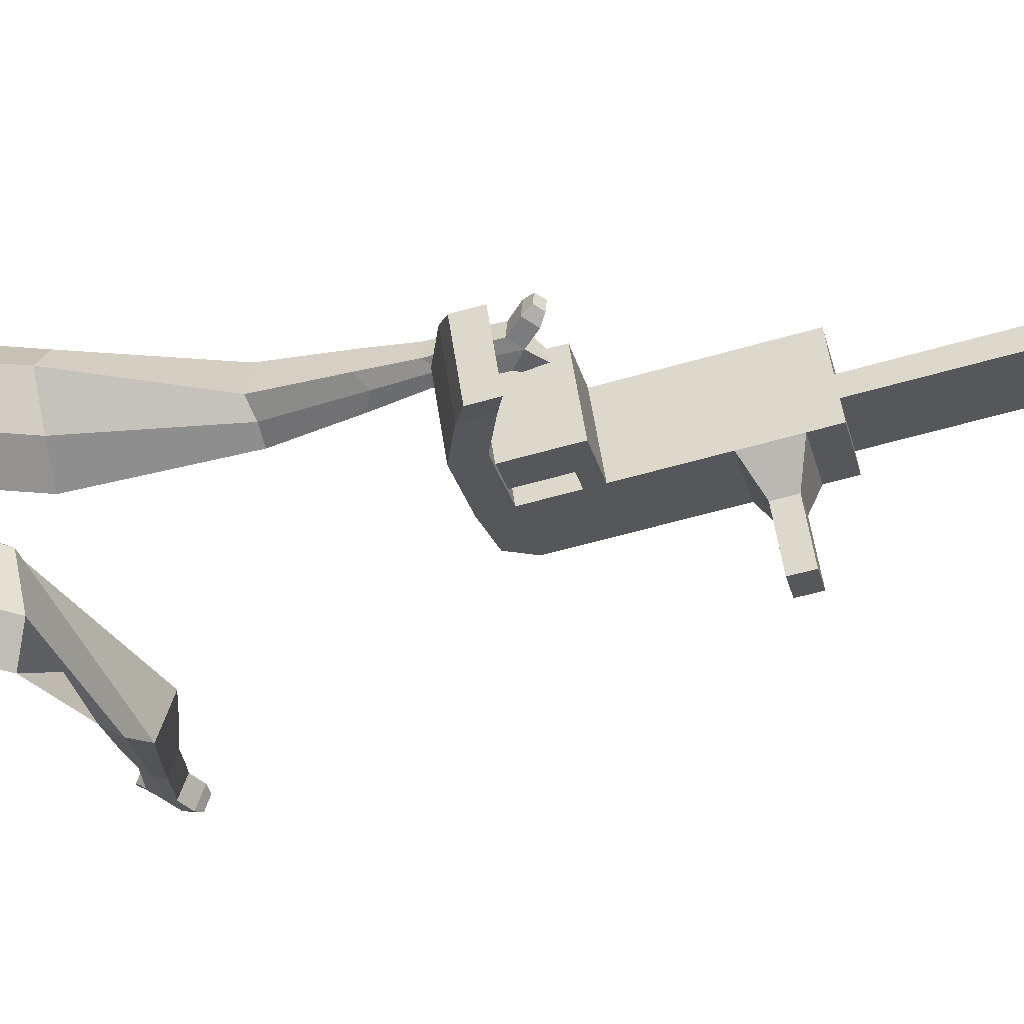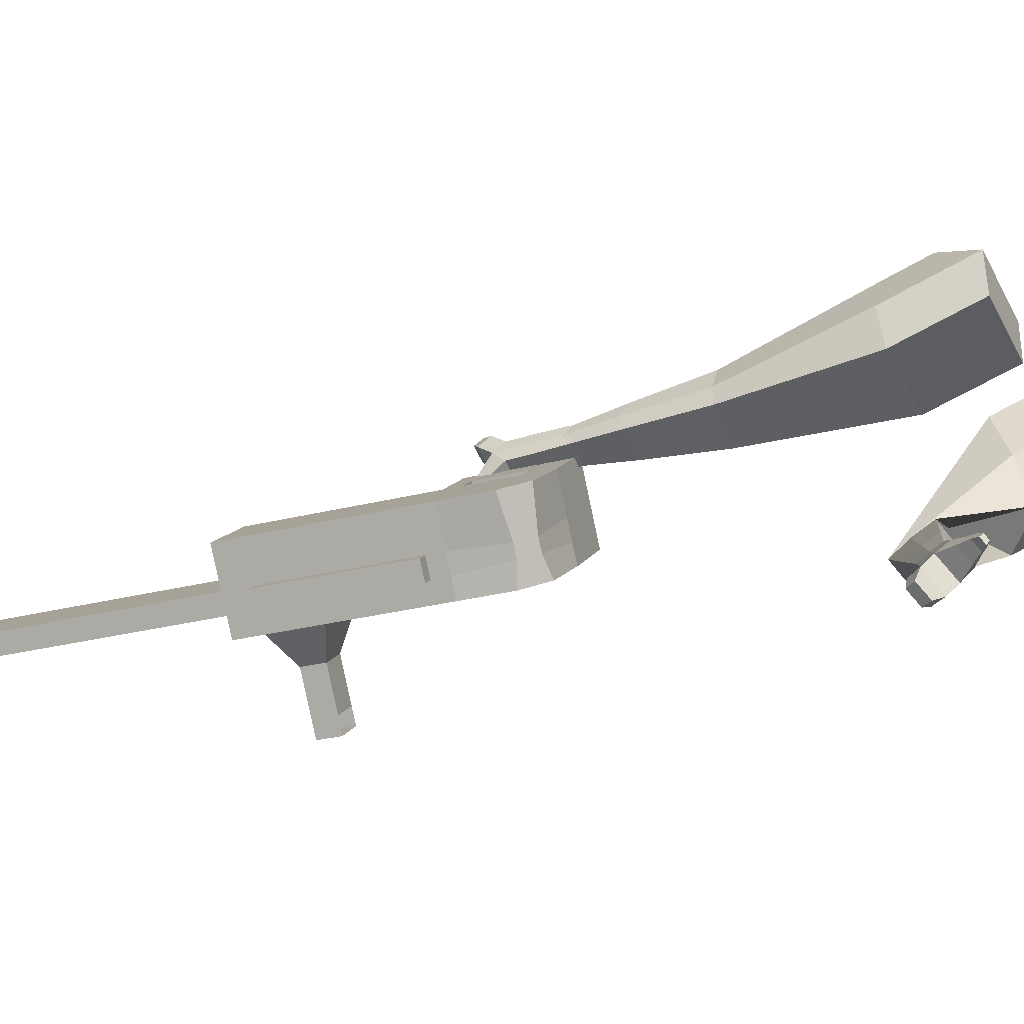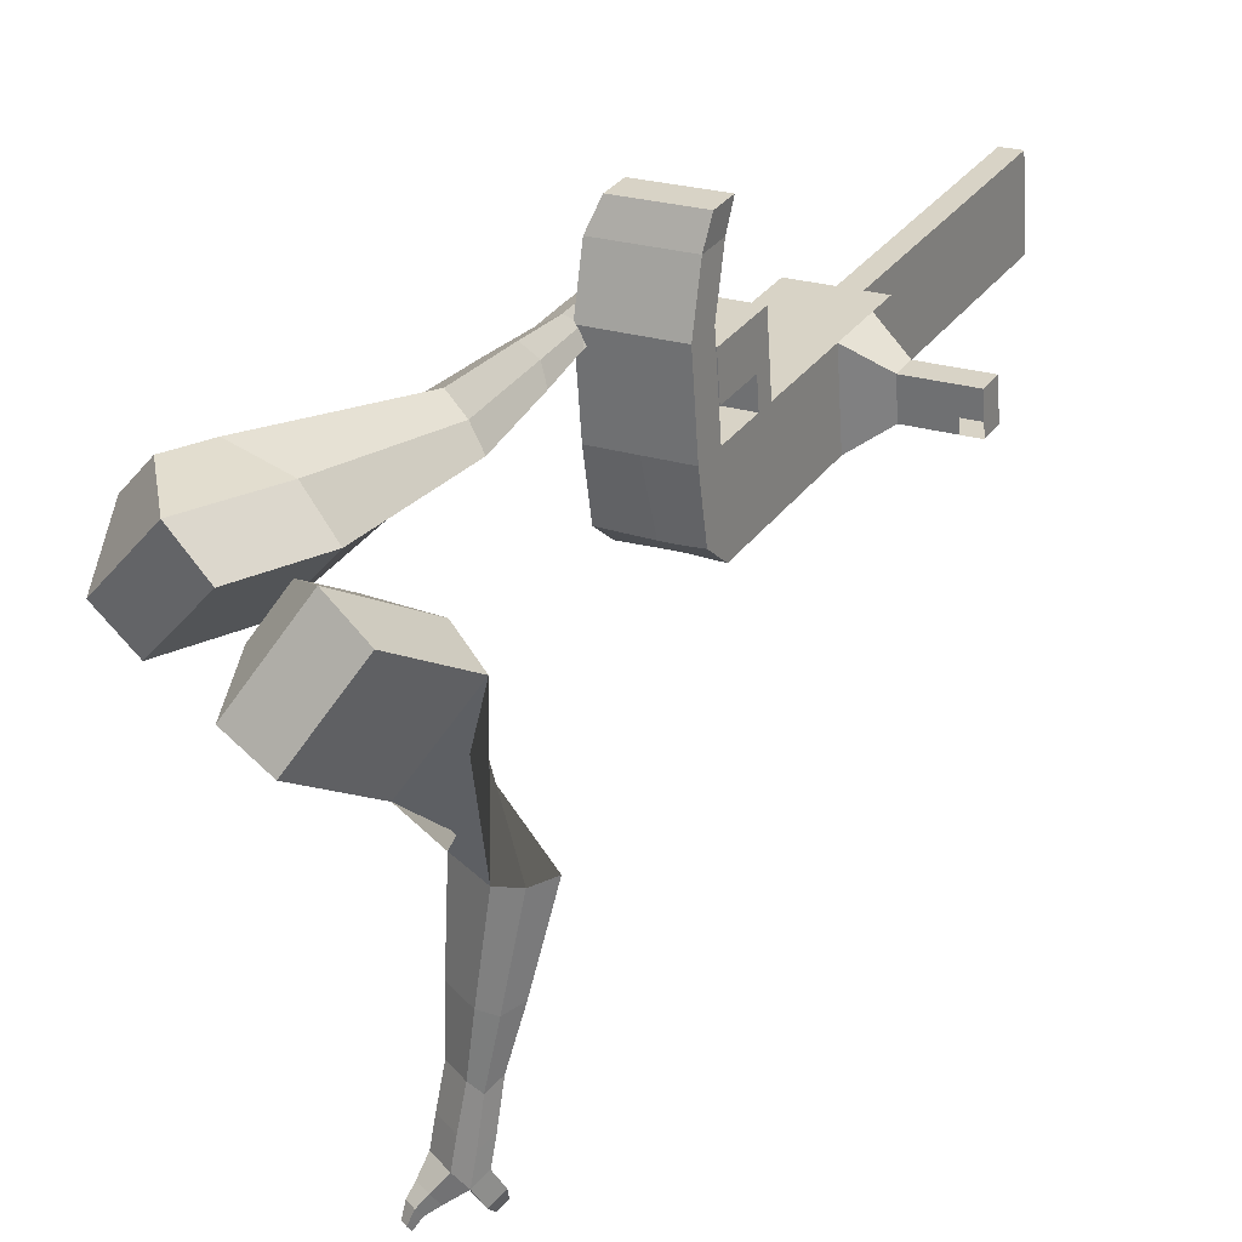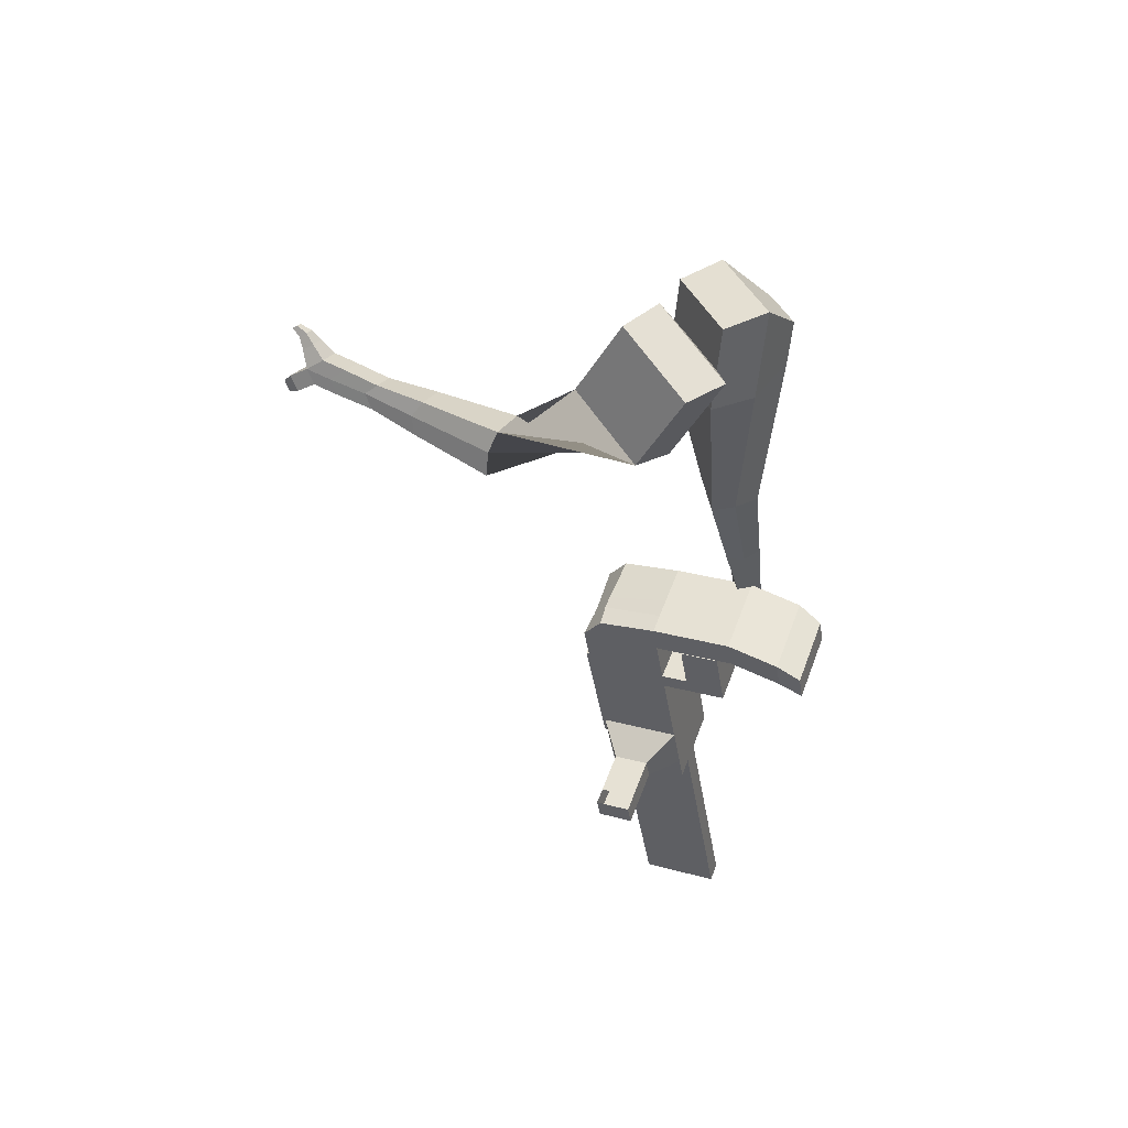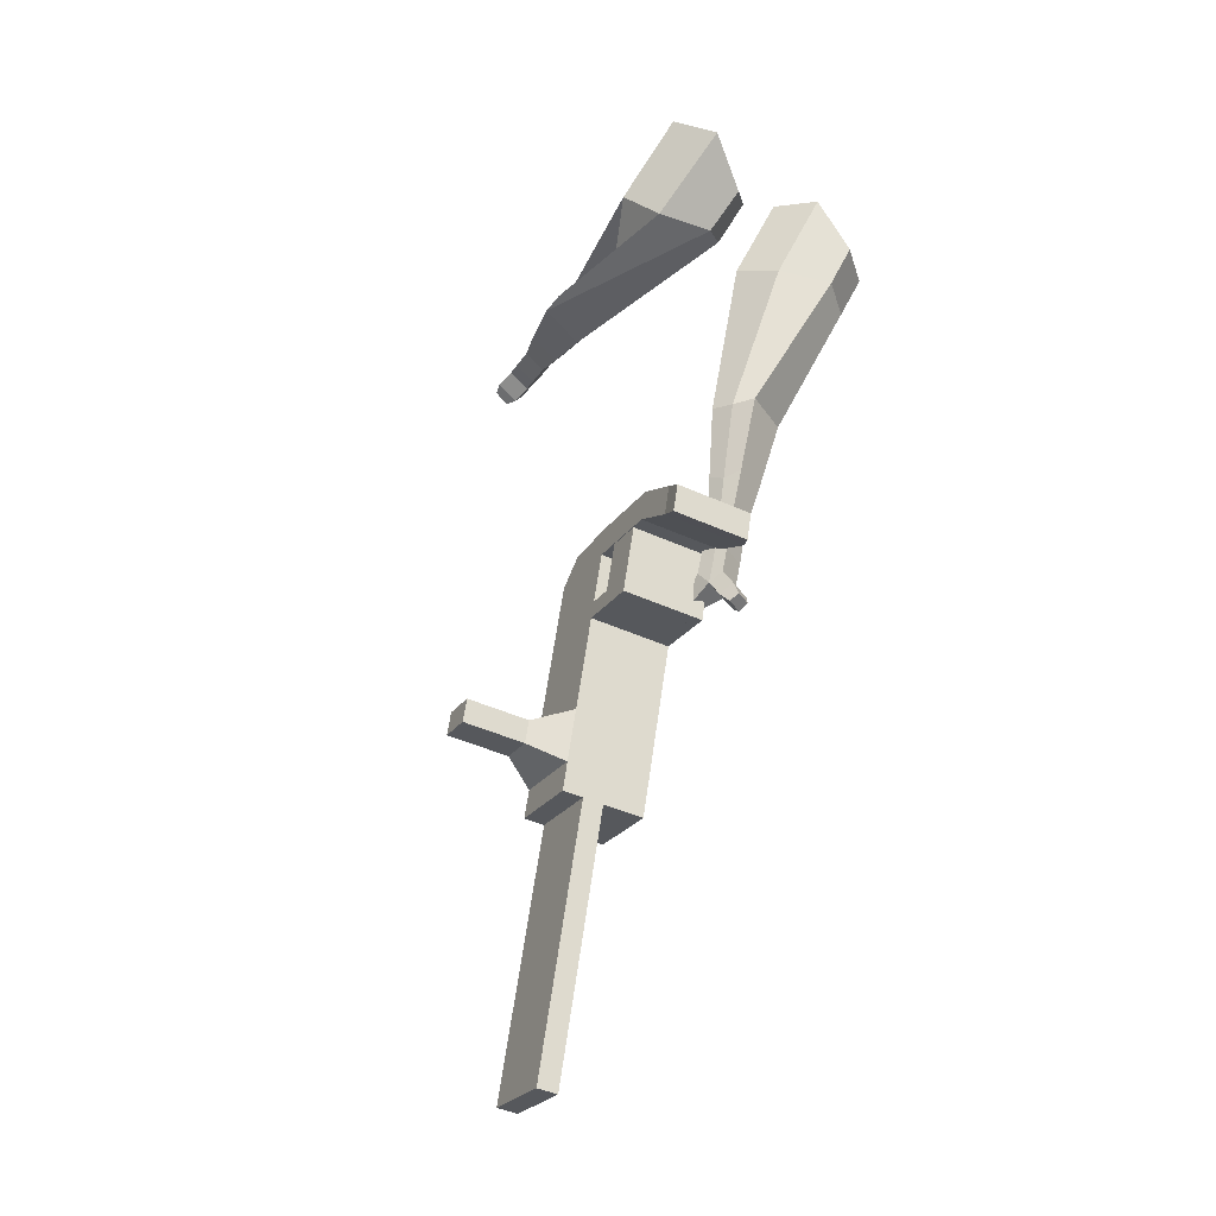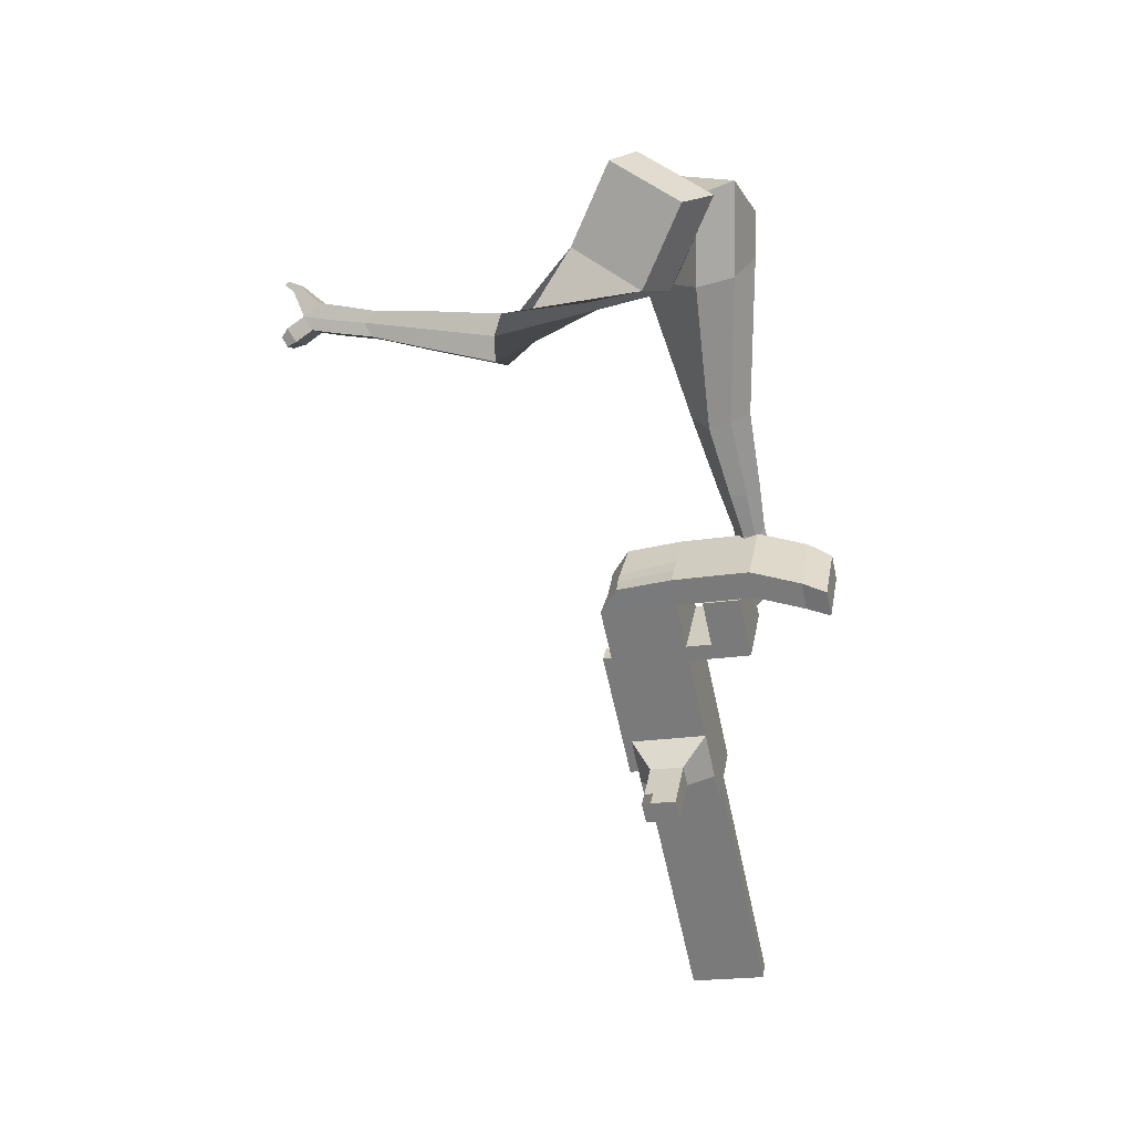
<metadata>
{"format":"obj","ext":"obj","renderer":"f3d","projection":"perspective","resolution":1024,"background":"white","views":[{"elev":56.6,"azim":65.2,"up":"+Y"},{"elev":-79.9,"azim":-94.0,"up":"+Y"},{"elev":14.5,"azim":12.9,"up":"+Y"},{"elev":71.6,"azim":106.9,"up":"+Z"},{"elev":-8.4,"azim":152.7,"up":"+Z"},{"elev":46.5,"azim":96.4,"up":"+Z"}]}
</metadata>
<code>
o Cube.046_Cube.010
v 154.3 656.3 -1255
v 155.3 443.1 -1311
v 216.9 710.2 -1459
v 217.8 497 -1515
v -57.02 671.3 -1315
v -56.09 458.1 -1371
v 5.519 725.2 -1520
v 6.45 512 -1576
v 68.22 582.2 -973.4
v 69.15 369 -1029
v -142.2 384 -1090
v -143.1 597.2 -1034
v 29.25 548.6 -846
v 30.18 335.4 -902
v -181.2 350.4 -962.7
v -182.1 563.6 -906.8
v 6.231 528.8 -770.8
v 10.92 377 -824
v -200.4 392 -884.7
v -205.1 543.8 -831.5
v 28.32 761.1 -790.3
v -183 776.1 -851
v 5.303 741.3 -715.1
v -206 756.3 -775.8
v 81.65 593.7 -1017
v 82.59 380.5 -1073
v -129.7 608.7 -1078
v -128.8 395.5 -1134
v 67.91 652.5 -954.9
v -143.4 667.5 -1016
v 81.35 664.1 -998.8
v -130 679.1 -1060
v 67.47 754.6 -928.1
v -143.9 769.6 -988.9
v 80.9 766.2 -972
v -130.4 781.2 -1033
v 29.83 619.7 -830.5
v -181.5 634.7 -891.2
v 29.38 721.8 -803.7
v -182 736.8 -864.4
v 42.28 906 -803.1
v -169.1 921 -863.8
v 19.26 886.1 -727.9
v -192.1 901.1 -788.6
v 194.8 691.2 -1387
v 195.7 478 -1443
v -16.56 706.2 -1448
v -15.63 493 -1504
v 111.2 717.7 -1489
v 112.1 504.5 -1545
v 48.65 663.8 -1285
v 49.58 450.6 -1341
v -37.45 589.7 -1004
v -36.52 376.5 -1060
v -76.42 556.1 -876.4
v -70.02 349.1 -917.2
v -99.44 536.3 -801.2
v -83.01 377.1 -864.6
v -77.35 768.6 -820.7
v -100.4 748.8 -745.4
v -23.09 388 -1104
v -24.02 601.2 -1048
v -37.76 660 -985.3
v -24.33 671.6 -1029
v -38.21 762.1 -958.5
v -24.77 773.7 -1002
v -75.85 627.2 -860.8
v -76.29 729.3 -834
v -63.39 913.5 -833.5
v -86.41 893.6 -758.2
v 90.04 485.5 -1473
v 89.11 698.7 -1417
v 164 714 -1474
v 102.4 446.9 -1326
v 16.31 372.7 -1044
v -34.4 346.5 -906.9
v -47.39 374.6 -854.4
v 28.82 597.5 -1032
v 28.51 667.9 -1014
v 28.06 770 -987.2
v 141.9 694.9 -1402
v 165 500.8 -1530
v 101.5 660.1 -1270
v 15.38 585.9 -988.6
v -23.58 552.3 -861.2
v -46.6 532.5 -786
v -24.51 764.9 -805.5
v -47.53 745 -730.2
v 29.75 384.3 -1088
v 15.08 656.3 -970.1
v 14.63 758.4 -943.3
v -23.01 623.5 -845.6
v -23.46 725.6 -818.9
v -10.56 909.7 -818.3
v -33.58 889.9 -743
v 142.9 481.7 -1458
v 29.92 344.4 -1099
v -22.91 348.1 -1114
v 143.1 441.8 -1469
v 90.22 445.6 -1484
v 49.76 410.7 -1351
v 102.6 407 -1336
v 272.9 615.7 -1340
v 255 600.3 -1282
v 255.4 506 -1306
v 273.3 521.4 -1365
v 318.5 612.4 -1327
v 300.6 597 -1269
v 301 502.8 -1293
v 318.9 518.2 -1352
v 388.4 607.5 -1307
v 370.5 592.1 -1248
v 370.9 497.8 -1273
v 388.8 513.2 -1332
v 433.4 604.3 -1294
v 415.5 588.9 -1236
v 415.9 494.6 -1260
v 433.8 510 -1319
v 370.4 677.8 -2202
v 317.6 681.5 -2217
v 316.6 894.7 -2161
v 369.5 890.9 -2146
v -40.93 982.1 -835.7
v -138.3 989 -863.6
v -62.14 963.8 -766.3
v -159.5 970.8 -794.3
v 35.23 956.9 -738.4
v 56.45 975.2 -807.7
v 7.761 978.7 -821.7
v -13.45 960.4 -752.4
f 45 46 4 3
f 49 50 8 7
f 47 48 6 5
f 26 25 9 10
f 72 47 5 51
f 96 46 2 74
f 10 9 13 14
f 84 9 29 90
f 89 26 10 75
f 27 28 11 12
f 76 14 18 77
f 75 10 14 76
f 12 11 15 16
f 53 12 16 55
f 86 77 18 17
f 16 15 19 20
f 16 20 24 22
f 14 13 17 18
f 59 22 42 69
f 86 17 23 88
f 17 13 21 23
f 55 16 22 59
f 5 6 28 27
f 74 2 26 89
f 51 5 27 62
f 2 1 25 26
f 32 30 34 36
f 62 27 32 64
f 27 12 30 32
f 9 25 31 29
f 66 36 34 65
f 90 29 37 92
f 64 32 36 66
f 29 31 35 33
f 92 37 39 93
f 29 33 39 37
f 34 30 38 40
f 65 34 40 68
f 69 42 124 123
f 23 21 41 43
f 88 23 43 95
f 22 24 44 42
f 82 4 46 96
f 49 7 47 72
f 7 8 48 47
f 46 45 103 106
f 73 49 72 81
f 8 50 71 48
f 24 60 70 44
f 42 44 126 124
f 91 65 68 93
f 38 67 68 40
f 79 64 66 80
f 30 63 67 38
f 80 66 65 91
f 78 62 64 79
f 83 51 62 78
f 6 52 61 28
f 85 55 59 87
f 20 57 60 24
f 87 59 69 94
f 20 19 58 57
f 84 53 55 85
f 11 54 56 15
f 15 56 58 19
f 28 61 54 11
f 12 53 63 30
f 48 71 52 6
f 81 72 51 83
f 50 49 121 120
f 3 4 82 73
f 45 81 83 1
f 9 84 85 13
f 21 87 94 41
f 13 85 87 21
f 1 83 78 25
f 25 78 79 31
f 35 80 91 33
f 31 79 80 35
f 33 91 93 39
f 70 95 130 125
f 3 73 81 45
f 50 82 96 71
f 60 88 95 70
f 67 92 93 68
f 63 90 92 67
f 52 71 100 101
f 57 86 88 60
f 57 58 77 86
f 54 75 76 56
f 56 76 77 58
f 61 89 75 54
f 53 84 90 63
f 89 61 98 97
f 101 102 97 98
f 100 99 102 101
f 61 52 101 98
f 74 89 97 102
f 71 96 99 100
f 96 74 102 99
f 106 103 107 110
f 1 2 105 104
f 2 46 106 105
f 45 1 104 103
f 109 110 114 113
f 104 105 109 108
f 105 106 110 109
f 103 104 108 107
f 113 114 118 117
f 107 108 112 111
f 110 107 111 114
f 108 109 113 112
f 116 117 118 115
f 111 112 116 115
f 114 111 115 118
f 122 119 120 121
f 82 50 120 119
f 73 82 119 122
f 49 73 122 121
f 123 124 126 125
f 129 123 125 130
f 128 129 130 127
f 95 43 127 130
f 94 69 123 129
f 43 41 128 127
f 44 70 125 126
f 41 94 129 128
o Cube.048_Cube.024
v -509.6 519.6 158.6
v -664.7 371.9 46.55
v -380.4 538.2 -44.79
v -534.7 389.2 -157.9
v -648.8 678.5 14.63
v -728.3 602.8 -42.8
v -582.5 688 -89.63
v -661.6 612 -146.5
v -368.4 547 -501.6
v -267.7 599.9 -445.9
v -331.4 708.6 -434
v -432.1 655.8 -489.7
v -290.5 632.2 -684.9
v -216.5 671.1 -643.9
v -263.4 751 -635.1
v -337.4 712.2 -676.1
v -241.2 688.2 -798.5
v -187.1 716.6 -768.5
v -221.4 775 -762.1
v -275.4 746.6 -792
v -451.8 636.4 -59.41
v -615.4 478.6 -177.6
v -589.1 616.8 156.4
v -753.7 460 37.54
v -294.6 657.5 -443.2
v -401.4 601.4 -502.4
v -231.3 717.8 -655.1
v -309.8 676.6 -698.6
v -193.4 754.7 -788.6
v -250.8 724.6 -820.4
v -207.5 713 -882.8
v -153.5 741.4 -852.8
v -159.3 787.4 -881.2
v -216.7 757.3 -913
v -241.4 778.1 -883.3
v -187.3 806.5 -853.4
v -184 732 -943.3
v -130 760.4 -913.3
v -135.8 806.4 -941.6
v -193.2 776.3 -973.4
v -217.9 797.1 -943.8
v -163.8 825.5 -913.8
v -147.7 727.7 -977.2
v -112.9 746 -957.9
v -116.6 775.6 -976.2
v -153.6 756.2 -996.6
v -197.2 820.1 -1008
v -222 840.9 -978
v -167.9 869.3 -948
v -139.8 850.2 -975.8
v -123.5 723.4 -1001
v -100.1 735.7 -987.6
v -102.6 755.7 -999.9
v -127.5 742.6 -1014
v -104.4 729.7 -1029
v -89.72 737.4 -1020
v -91.29 749.9 -1028
v -106.9 741.7 -1037
v -194.2 852.1 -1016
v -210.7 866 -996.2
v -174.7 884.8 -976.3
v -156.1 872.2 -994.8
v -211.8 497.6 356.8
v -354.5 302.7 364.2
v -104.9 413.4 155.2
v -249.4 218.1 163.7
v -385.3 544.6 175
v -458.4 444.7 178.8
v -322.1 500.7 68.97
v -404.5 401.3 76.04
v -231.7 70.59 -68.07
v -142.5 49.78 17.3
v -55.88 44.87 -72.19
v -142.4 64.36 -157.6
v -244.5 -144.5 -89.61
v -180.4 -162.1 -24.47
v -114.8 -166.7 -90.3
v -178.9 -149.1 -155.4
v -249.7 -279.6 -103.1
v -202.9 -292.5 -55.51
v -154.9 -295.8 -103.6
v -201.8 -283 -151.2
v -178.4 479.4 101.1
v -343.9 276.1 111.8
v -304 572.8 316.8
v -455.5 365.9 324.7
v -98.1 37.3 -22.07
v -190.7 62.72 -116.1
v -148.8 -183.4 -57.26
v -216.9 -164.7 -126.4
v -182 -321.2 -80.79
v -231.8 -307.5 -131.3
v -268 -371.7 -110
v -221.2 -384.6 -62.36
v -197.9 -423.2 -92.69
v -247.7 -409.5 -143.2
v -218.1 -383.4 -162.3
v -171.2 -396.3 -114.7
v -280.3 -437.9 -115.8
v -233.4 -450.8 -68.23
v -210.2 -489.4 -98.56
v -259.9 -475.8 -149.1
v -230.3 -449.7 -168.2
v -183.4 -462.5 -120.6
v -296.7 -479.5 -93.62
v -266.5 -487.8 -62.99
v -251.5 -512.6 -82.51
v -283.6 -503.9 -115
v -241.3 -518.9 -179.1
v -211.6 -492.8 -198.2
v -164.8 -505.7 -150.6
v -191.5 -532.5 -128.6
v -309.2 -507.2 -78.62
v -288.8 -512.8 -57.96
v -278.7 -529.6 -71.12
v -300.3 -523.6 -93.05
v -315.8 -540.6 -73.23
v -303.1 -544.1 -60.31
v -296.8 -554.6 -68.54
v -310.3 -550.9 -82.25
v -218.2 -540 -190.2
v -198.5 -522.6 -202.9
v -167.3 -531.2 -171.3
v -185.1 -549 -156.6
f 131 132 134 133
f 138 137 141 142
f 137 138 136 135
f 153 154 132 131
f 151 137 135 153
f 152 134 132 154
f 142 141 145 146
f 151 133 140 155
f 152 138 142 156
f 133 134 139 140
f 158 146 150 160
f 155 140 144 157
f 156 142 146 158
f 140 139 143 144
f 149 159 163 166
f 144 143 147 148
f 146 145 149 150
f 157 144 148 159
f 145 157 159 149
f 148 147 161 162
f 139 156 158 143
f 141 155 157 145
f 143 158 160 147
f 134 152 156 139
f 137 151 155 141
f 138 152 154 136
f 133 151 153 131
f 135 136 154 153
f 165 166 172 171
f 161 164 170 167
f 150 149 166 165
f 159 148 162 163
f 147 160 164 161
f 160 150 165 164
f 172 169 180 179
f 168 167 173 174
f 163 162 168 169
f 166 163 169 172
f 164 165 171 170
f 162 161 167 168
f 176 175 183 184
f 167 170 176 173
f 169 168 174 175
f 170 169 175 176
f 179 180 192 191
f 170 171 178 177
f 171 172 179 178
f 169 170 177 180
f 184 183 187 188
f 175 174 182 183
f 173 176 184 181
f 174 173 181 182
f 186 185 188 187
f 183 182 186 187
f 181 184 188 185
f 182 181 185 186
f 192 189 190 191
f 177 178 190 189
f 180 177 189 192
f 178 179 191 190
f 193 194 196 195
f 200 199 203 204
f 199 200 198 197
f 215 216 194 193
f 213 199 197 215
f 214 196 194 216
f 204 203 207 208
f 213 195 202 217
f 214 200 204 218
f 195 196 201 202
f 220 208 212 222
f 217 202 206 219
f 218 204 208 220
f 202 201 205 206
f 211 221 225 228
f 206 205 209 210
f 208 207 211 212
f 219 206 210 221
f 207 219 221 211
f 210 209 223 224
f 201 218 220 205
f 203 217 219 207
f 205 220 222 209
f 196 214 218 201
f 199 213 217 203
f 200 214 216 198
f 195 213 215 193
f 197 198 216 215
f 227 228 234 233
f 223 226 232 229
f 212 211 228 227
f 221 210 224 225
f 209 222 226 223
f 222 212 227 226
f 234 231 242 241
f 230 229 235 236
f 225 224 230 231
f 228 225 231 234
f 226 227 233 232
f 224 223 229 230
f 238 237 245 246
f 229 232 238 235
f 231 230 236 237
f 232 231 237 238
f 241 242 254 253
f 232 233 240 239
f 233 234 241 240
f 231 232 239 242
f 246 245 249 250
f 237 236 244 245
f 235 238 246 243
f 236 235 243 244
f 248 247 250 249
f 245 244 248 249
f 243 246 250 247
f 244 243 247 248
f 254 251 252 253
f 239 240 252 251
f 242 239 251 254
f 240 241 253 252

</code>
